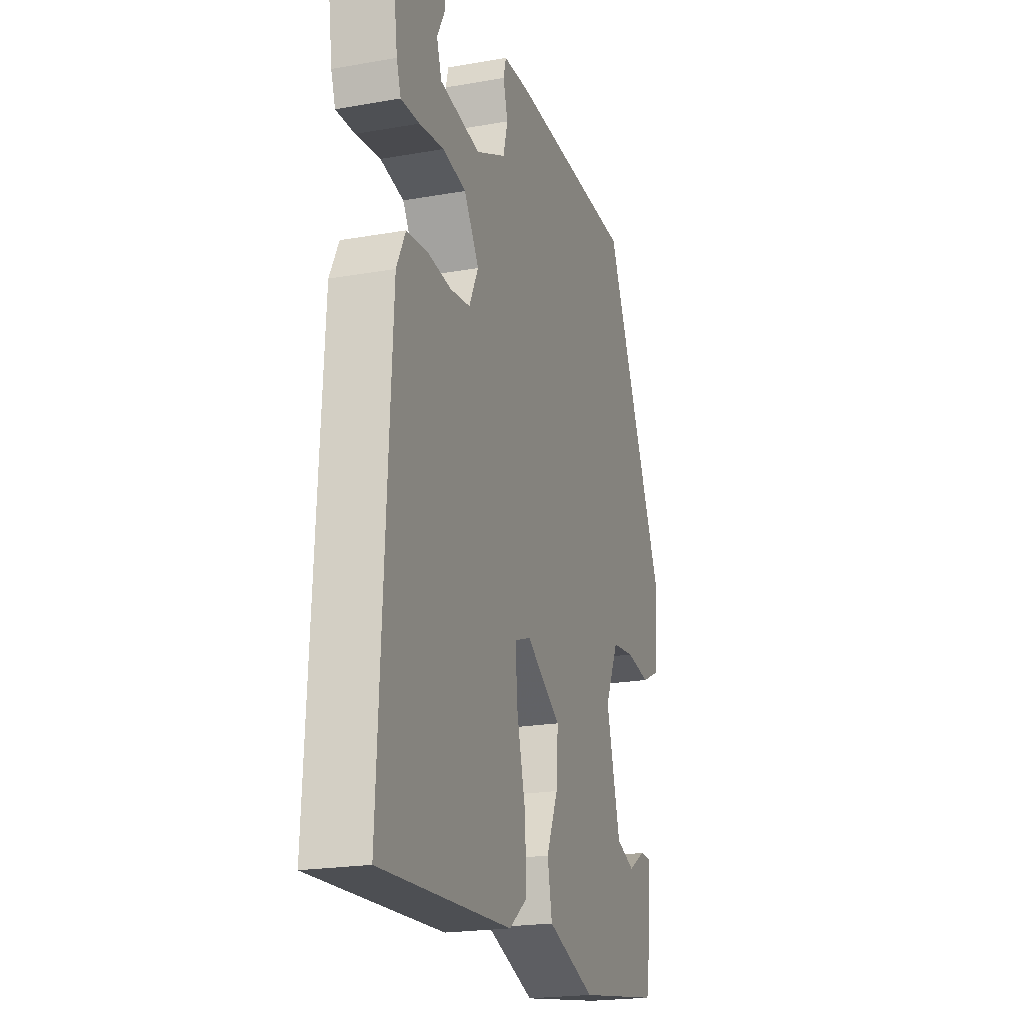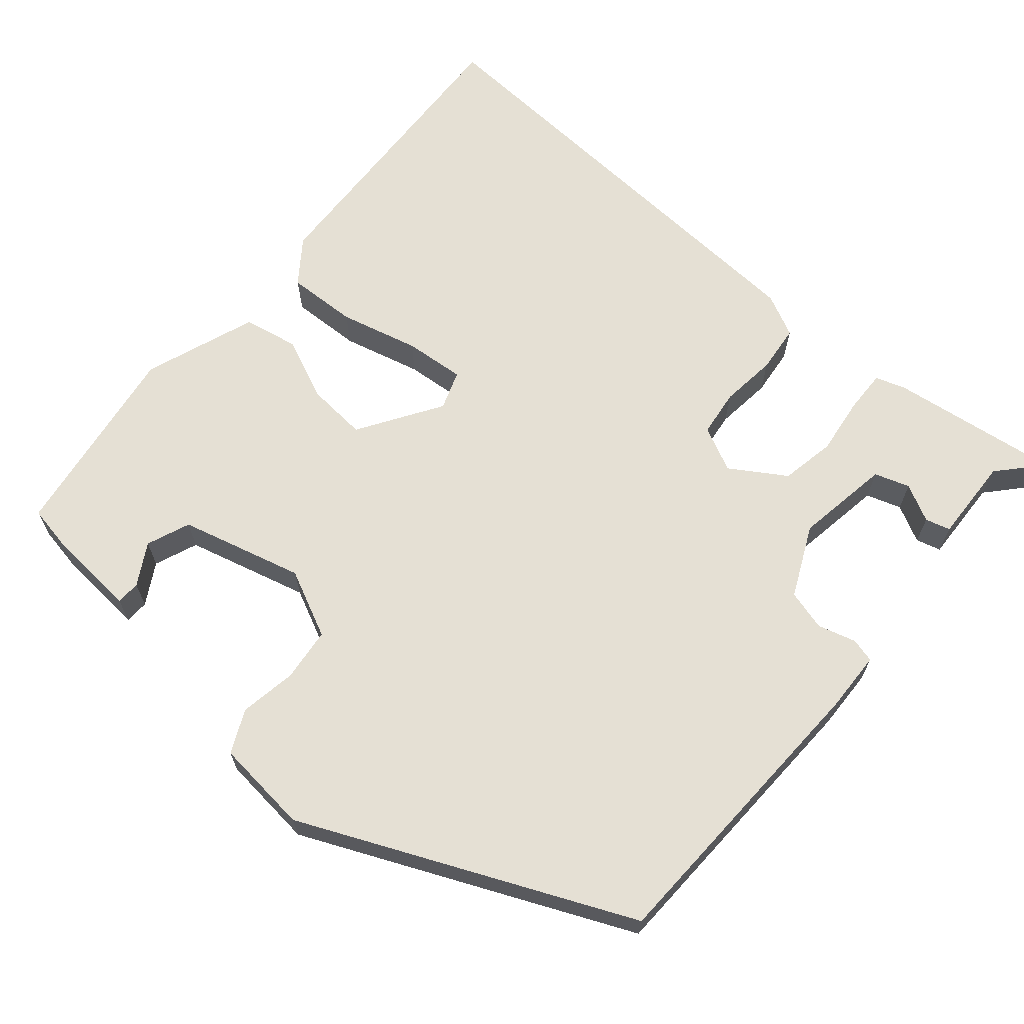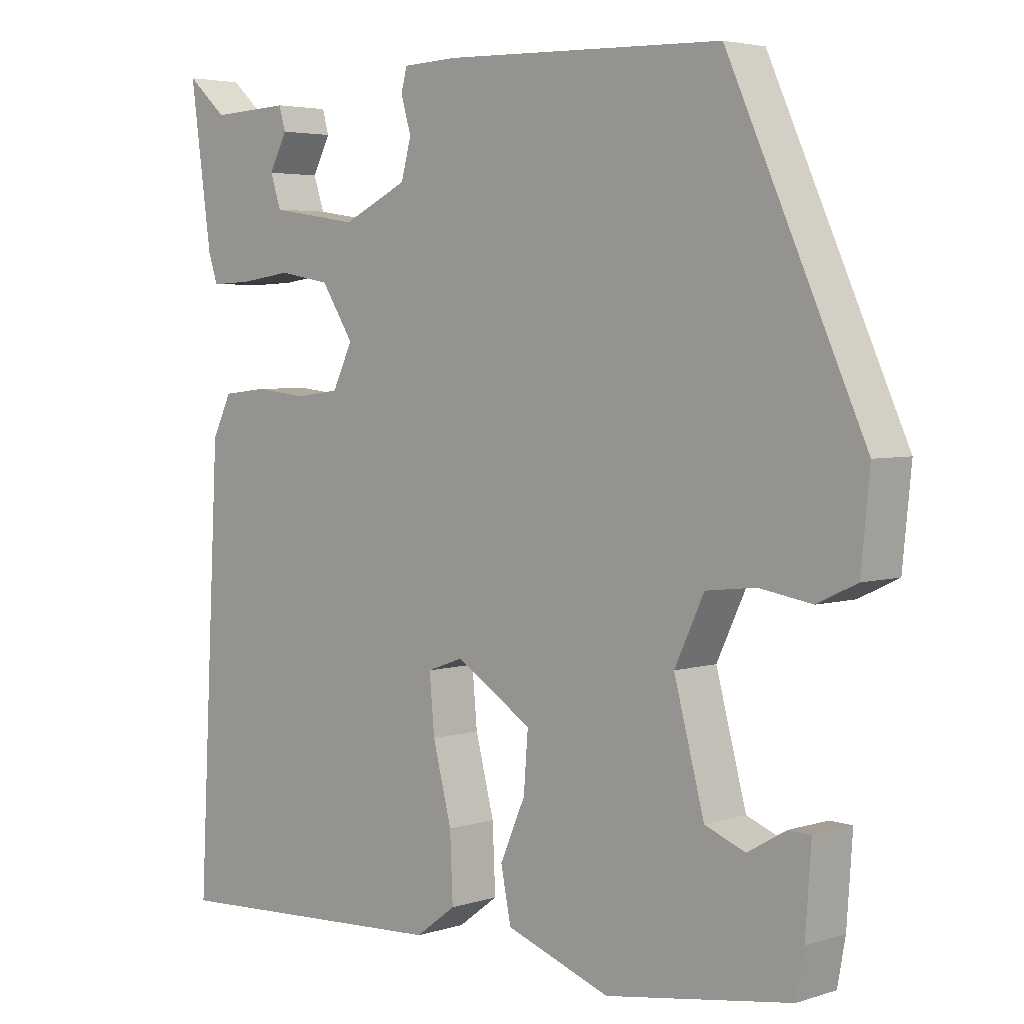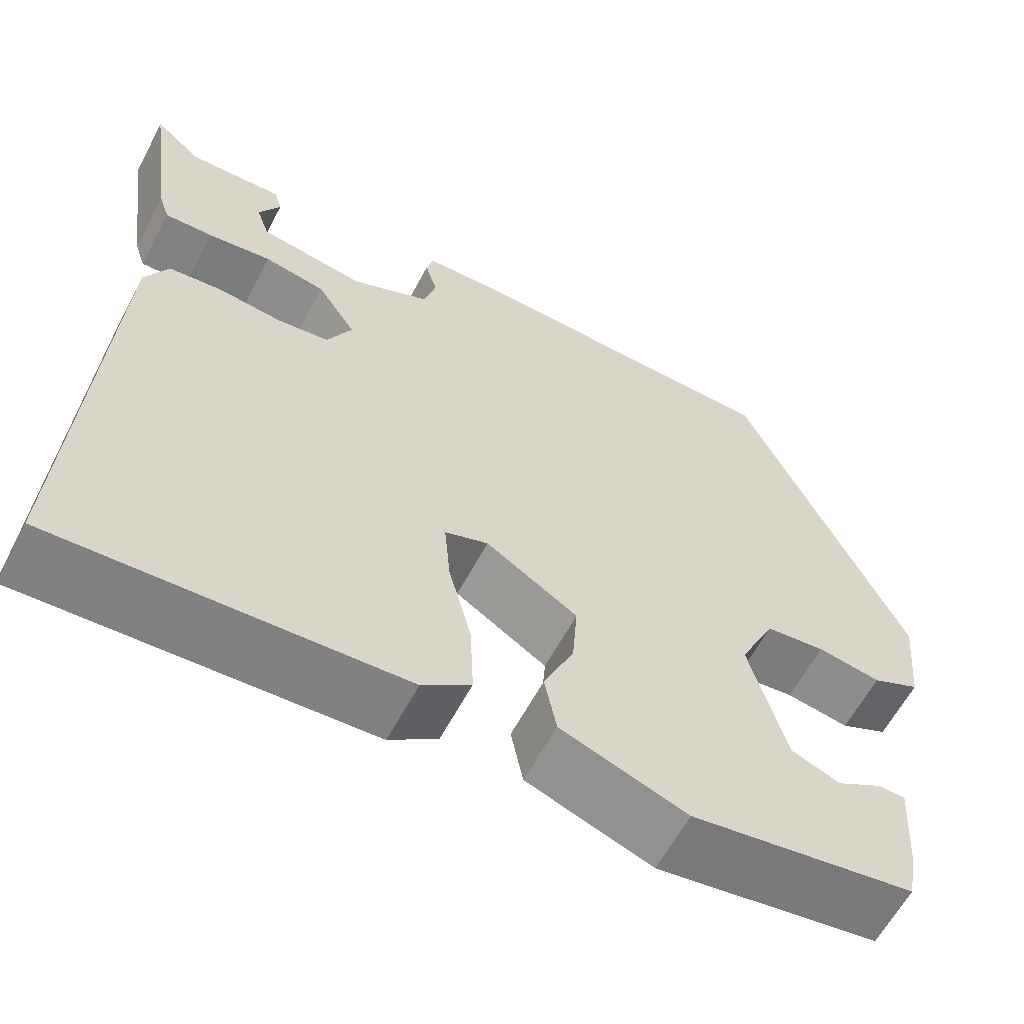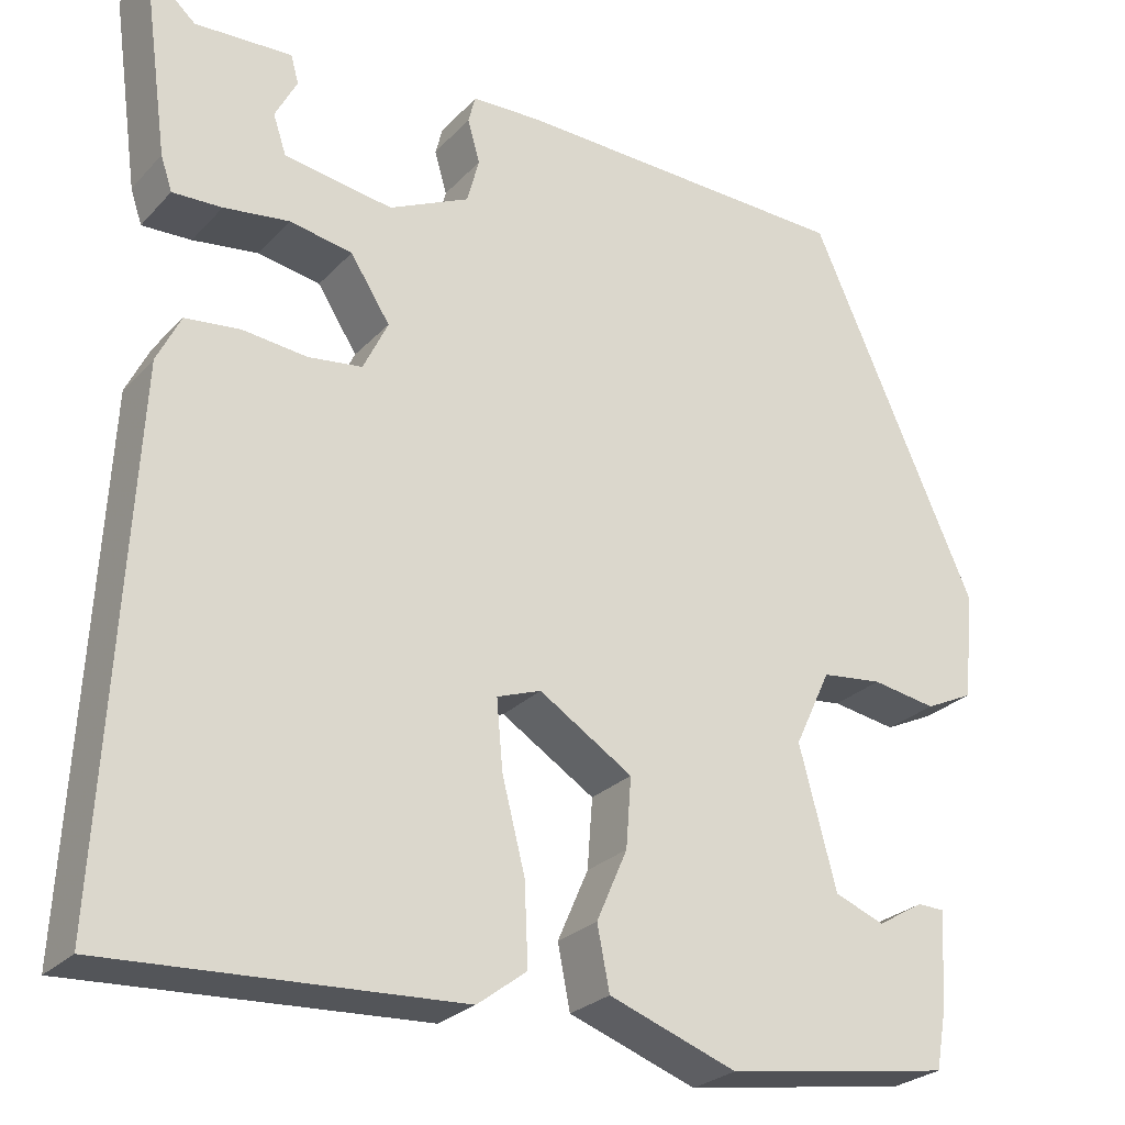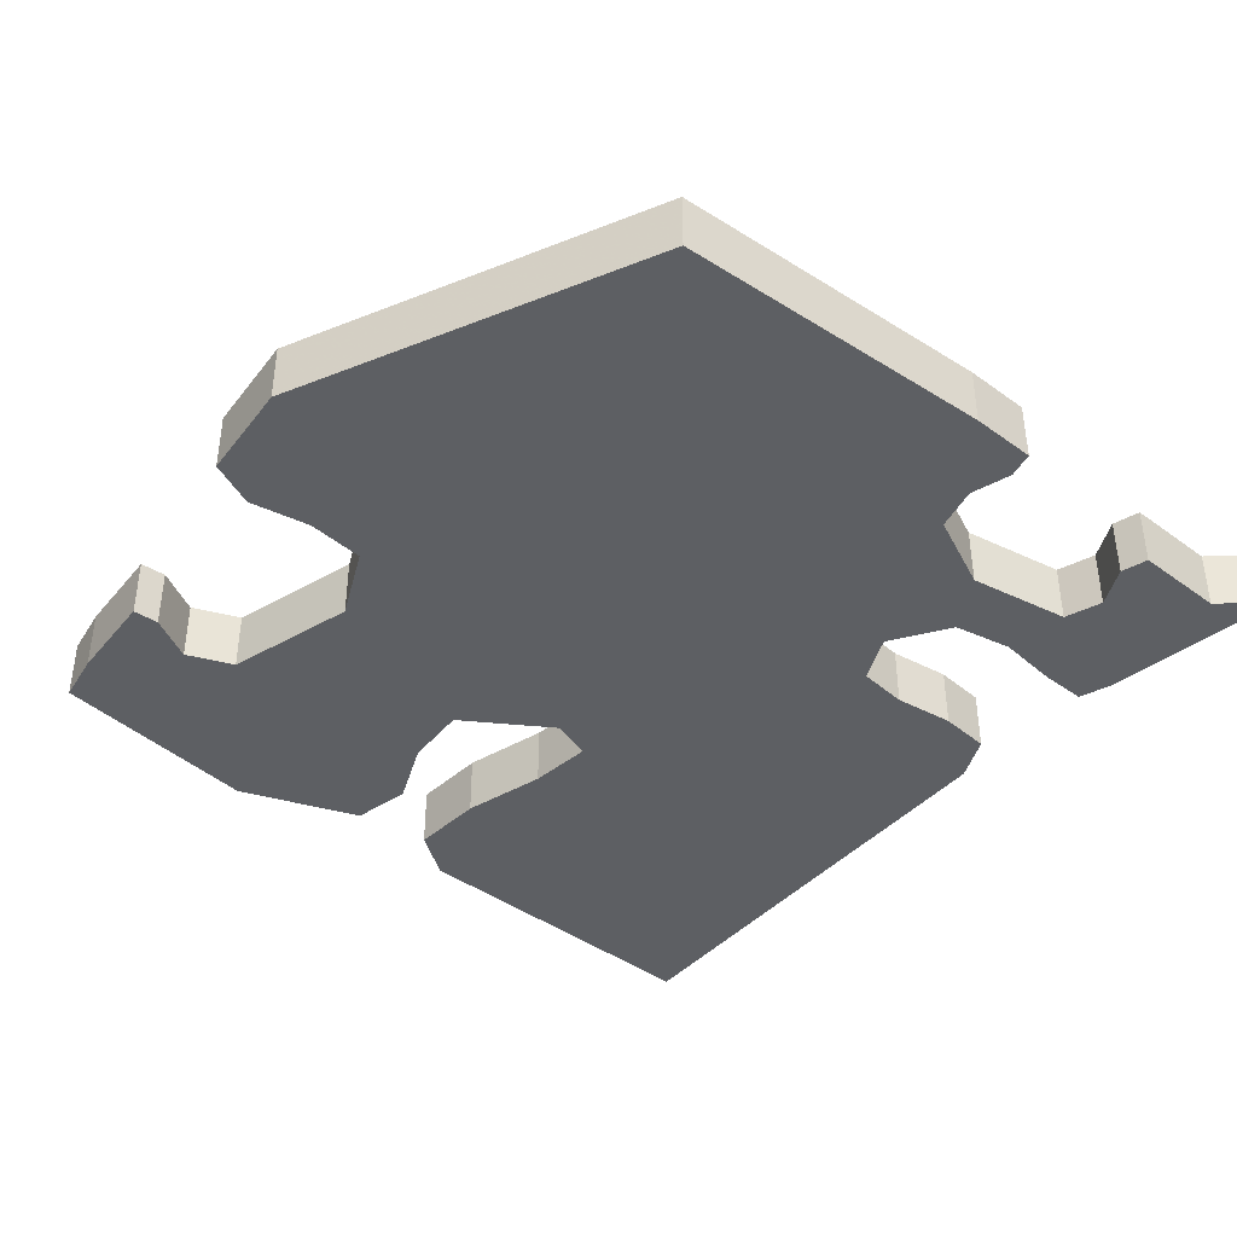
<metadata>
{"format":"obj","ext":"obj","renderer":"f3d","projection":"perspective","resolution":1024,"background":"white","views":[{"elev":-20.9,"azim":107.6,"up":"+Z"},{"elev":65.8,"azim":-49.3,"up":"+Y"},{"elev":4.0,"azim":-136.1,"up":"+Z"},{"elev":-61.5,"azim":152.1,"up":"+Z"},{"elev":-26.2,"azim":147.4,"up":"+Z"},{"elev":-39.8,"azim":-39.5,"up":"+Y"}]}
</metadata>
<code>
v 0.486 0.07 -0.539
v 0.09 0.07 -0.518
v 0.034 0.07 -0.476
v 0.038 0.07 -0.385
v 0.064 0.07 -0.283
v 0.071 0.07 -0.205
v 0.021 0.07 -0.187
v -0.085 0.07 -0.254
v -0.079 0.07 -0.333
v -0.044 0.07 -0.413
v -0.058 0.07 -0.484
v -0.203 0.07 -0.536
v -0.46 0.07 -0.496
v -0.471 0.07 -0.435
v -0.479 0.07 -0.321
v -0.448 0.07 -0.32
v -0.395 0.07 -0.351
v -0.339 0.07 -0.329
v -0.297 0.07 -0.171
v -0.338 0.07 -0.084
v -0.407 0.07 -0.076
v -0.48 0.07 -0.088
v -0.535 0.07 -0.062
v -0.547 0.07 0.06
v -0.358 0.07 0.479
v 0.029 0.07 0.491
v 0.107 0.07 0.488
v 0.115 0.07 0.457
v 0.101 0.07 0.408
v 0.115 0.07 0.356
v 0.206 0.07 0.313
v 0.329 0.07 0.332
v 0.344 0.07 0.377
v 0.319 0.07 0.425
v 0.328 0.07 0.457
v 0.438 0.07 0.452
v 0.493 0.07 0.501
v 0.463 0.07 0.283
v 0.45 0.07 0.244
v 0.394 0.07 0.246
v 0.32 0.07 0.256
v 0.249 0.07 0.243
v 0.204 0.07 0.173
v 0.232 0.07 0.115
v 0.293 0.07 0.107
v 0.366 0.07 0.115
v 0.428 0.07 0.108
v 0.455 0.07 0.053
v 0.486 0 -0.539
v 0.09 0 -0.518
v 0.034 0 -0.476
v 0.038 0 -0.385
v 0.064 0 -0.283
v 0.071 0 -0.205
v 0.021 0 -0.187
v -0.085 0 -0.254
v -0.079 0 -0.333
v -0.044 0 -0.413
v -0.058 0 -0.484
v -0.203 0 -0.536
v -0.46 0 -0.496
v -0.471 0 -0.435
v -0.479 0 -0.321
v -0.448 0 -0.32
v -0.395 0 -0.351
v -0.339 0 -0.329
v -0.297 0 -0.171
v -0.338 0 -0.084
v -0.407 0 -0.076
v -0.48 0 -0.088
v -0.535 0 -0.062
v -0.547 0 0.06
v -0.358 0 0.479
v 0.029 0 0.491
v 0.107 0 0.488
v 0.115 0 0.457
v 0.101 0 0.408
v 0.115 0 0.356
v 0.206 0 0.313
v 0.329 0 0.332
v 0.344 0 0.377
v 0.319 0 0.425
v 0.328 0 0.457
v 0.438 0 0.452
v 0.493 0 0.501
v 0.463 0 0.283
v 0.45 0 0.244
v 0.394 0 0.246
v 0.32 0 0.256
v 0.249 0 0.243
v 0.204 0 0.173
v 0.232 0 0.115
v 0.293 0 0.107
v 0.366 0 0.115
v 0.428 0 0.108
v 0.455 0 0.053
f 45 46 47 48
f 44 45 48 1
f 43 44 1 2
f 38 39 40 41
f 36 37 38 41
f 36 41 42
f 33 34 35 36
f 32 33 36
f 32 36 42
f 31 32 42
f 30 31 42 43
f 26 27 28 29
f 26 29 30
f 21 22 23 24
f 20 21 24 25
f 19 20 25 26
f 14 15 16 17
f 14 17 18
f 13 14 18
f 12 13 18
f 9 10 11 12
f 8 9 12 18
f 7 8 18 19
f 2 3 4 5
f 2 5 6
f 43 2 6
f 30 43 6 7
f 7 19 26 30
f 96 95 94 93
f 49 96 93 92
f 50 49 92 91
f 89 88 87 86
f 89 86 85 84
f 90 89 84
f 84 83 82 81
f 84 81 80
f 90 84 80
f 90 80 79
f 91 90 79 78
f 77 76 75 74
f 78 77 74
f 72 71 70 69
f 73 72 69 68
f 74 73 68 67
f 65 64 63 62
f 66 65 62
f 66 62 61
f 66 61 60
f 60 59 58 57
f 66 60 57 56
f 67 66 56 55
f 53 52 51 50
f 54 53 50
f 54 50 91
f 55 54 91 78
f 78 74 67 55
f 1 49 50 2
f 2 50 51 3
f 3 51 52 4
f 4 52 53 5
f 5 53 54 6
f 6 54 55 7
f 7 55 56 8
f 8 56 57 9
f 9 57 58 10
f 10 58 59 11
f 11 59 60 12
f 12 60 61 13
f 13 61 62 14
f 14 62 63 15
f 15 63 64 16
f 16 64 65 17
f 17 65 66 18
f 18 66 67 19
f 19 67 68 20
f 20 68 69 21
f 21 69 70 22
f 22 70 71 23
f 23 71 72 24
f 24 72 73 25
f 25 73 74 26
f 26 74 75 27
f 27 75 76 28
f 28 76 77 29
f 29 77 78 30
f 30 78 79 31
f 31 79 80 32
f 32 80 81 33
f 33 81 82 34
f 34 82 83 35
f 35 83 84 36
f 36 84 85 37
f 37 85 86 38
f 38 86 87 39
f 39 87 88 40
f 40 88 89 41
f 41 89 90 42
f 42 90 91 43
f 43 91 92 44
f 44 92 93 45
f 45 93 94 46
f 46 94 95 47
f 47 95 96 48
f 48 96 49 1

</code>
